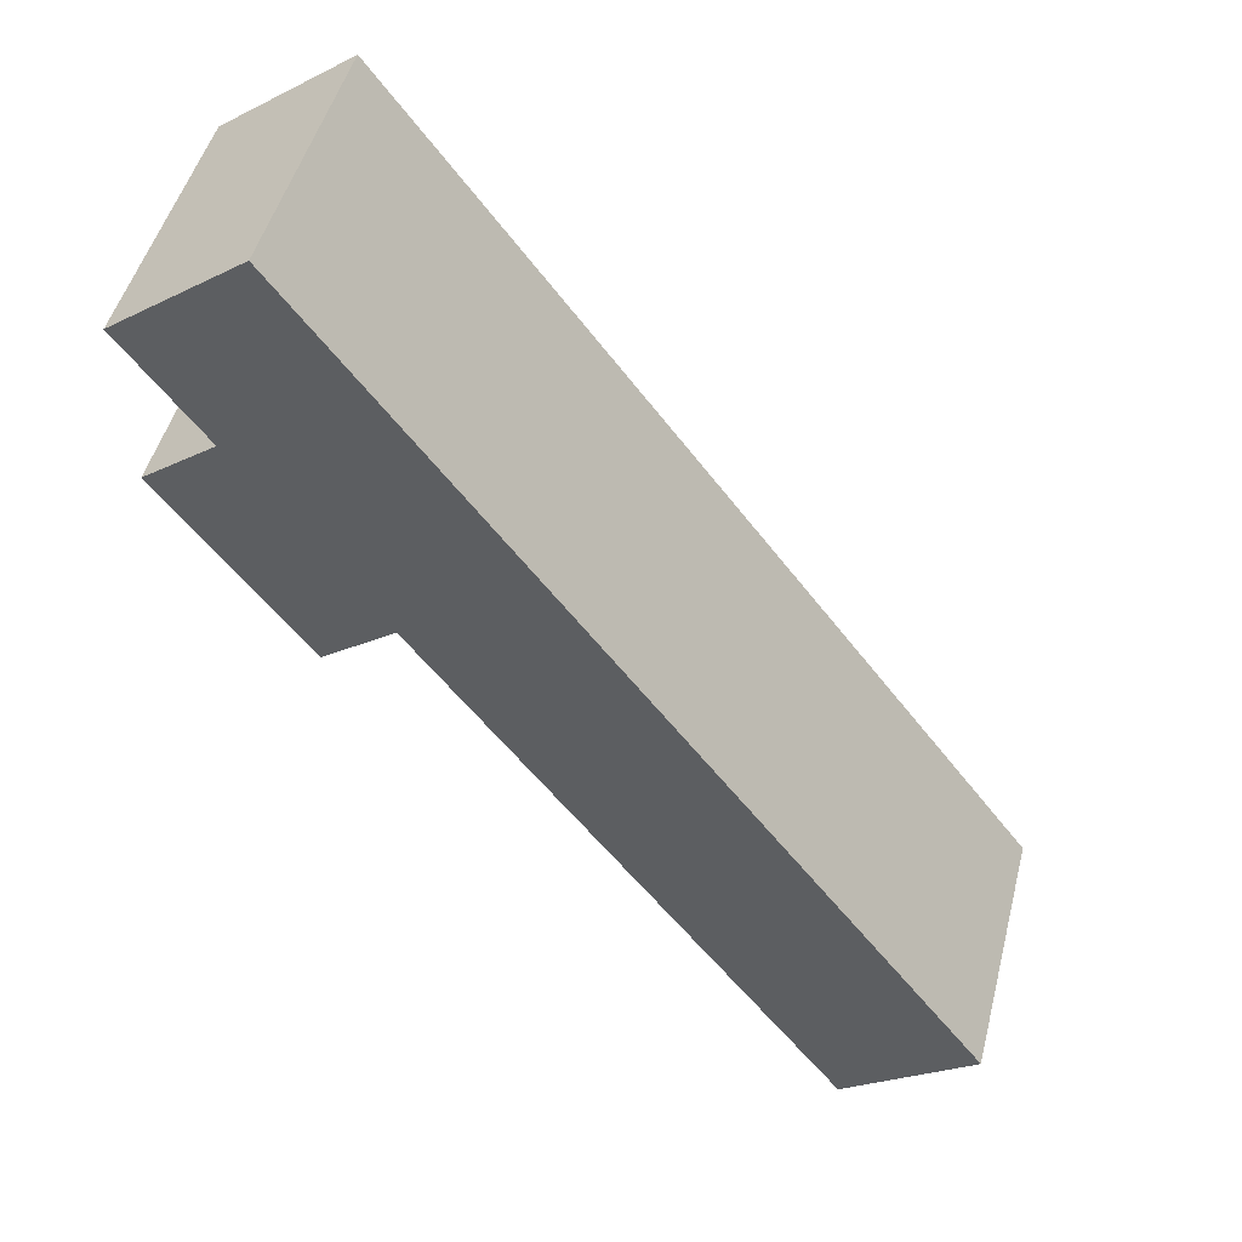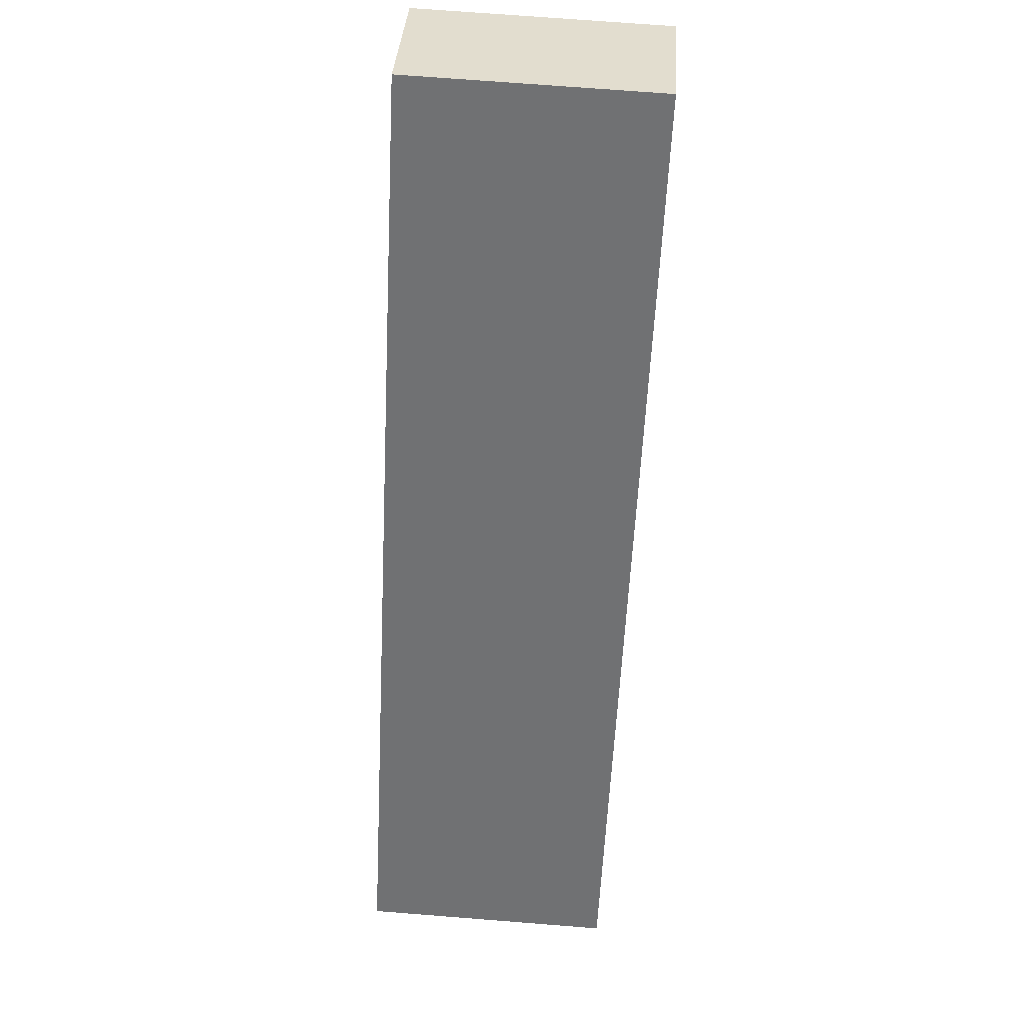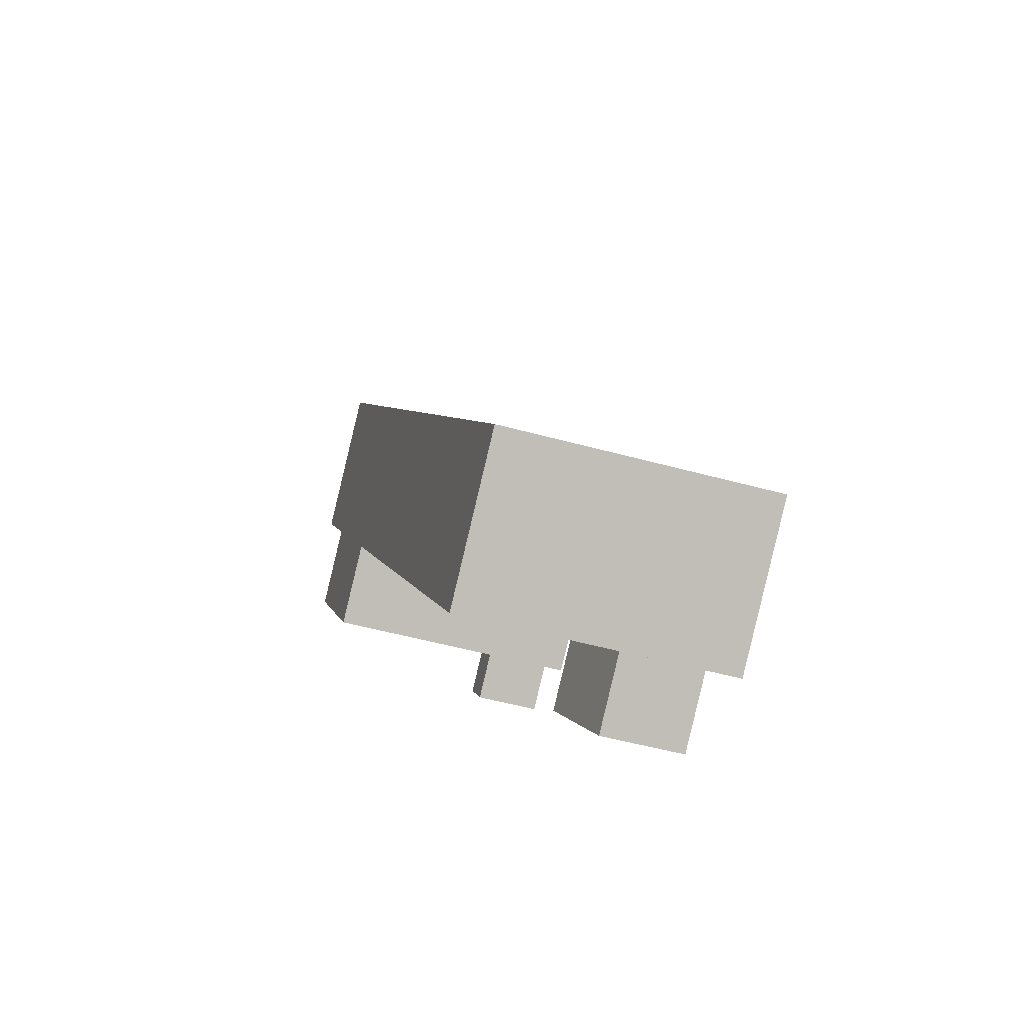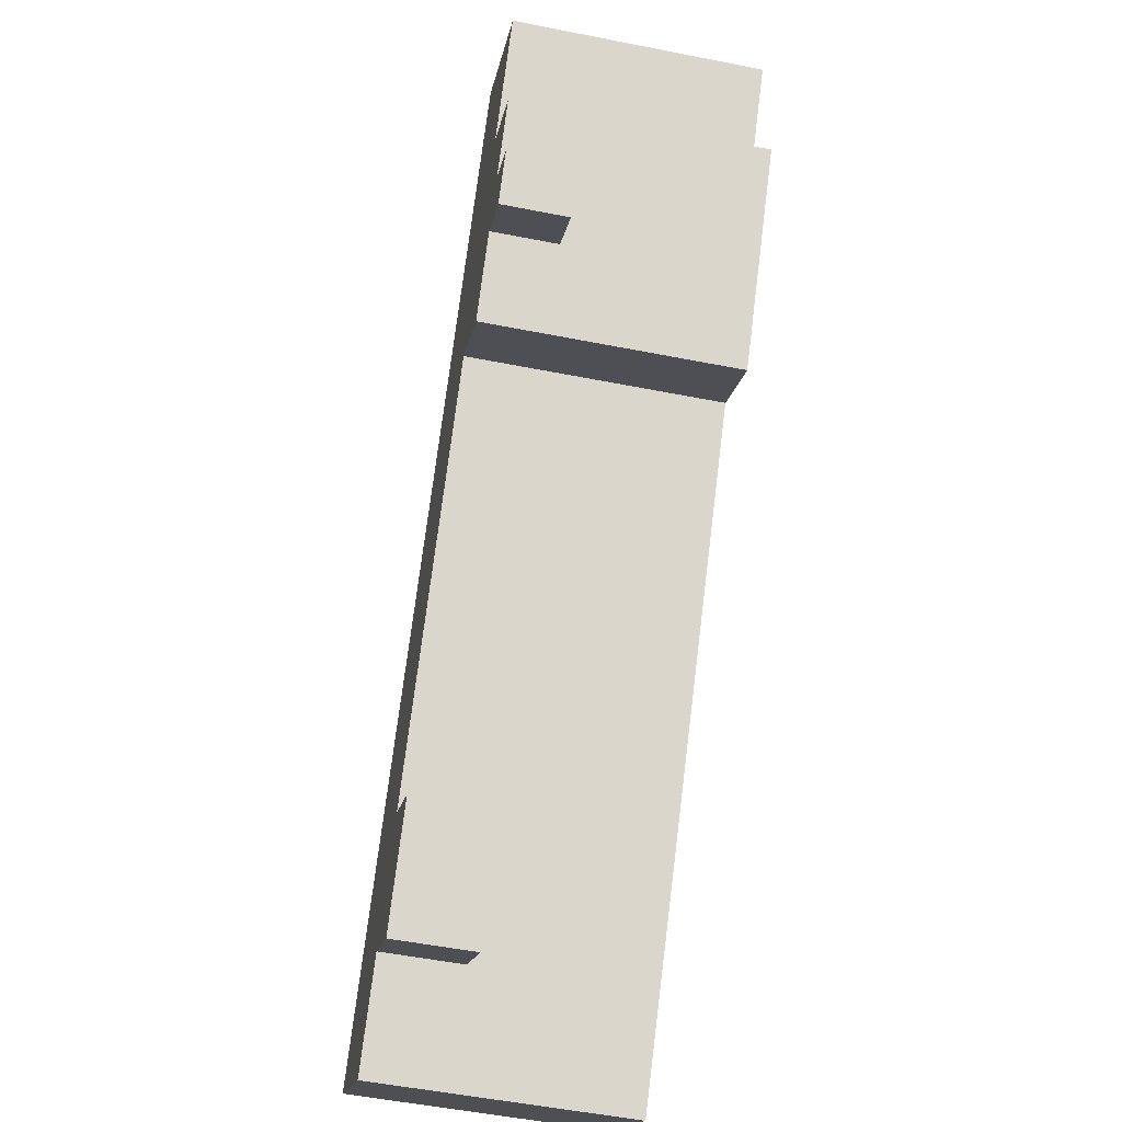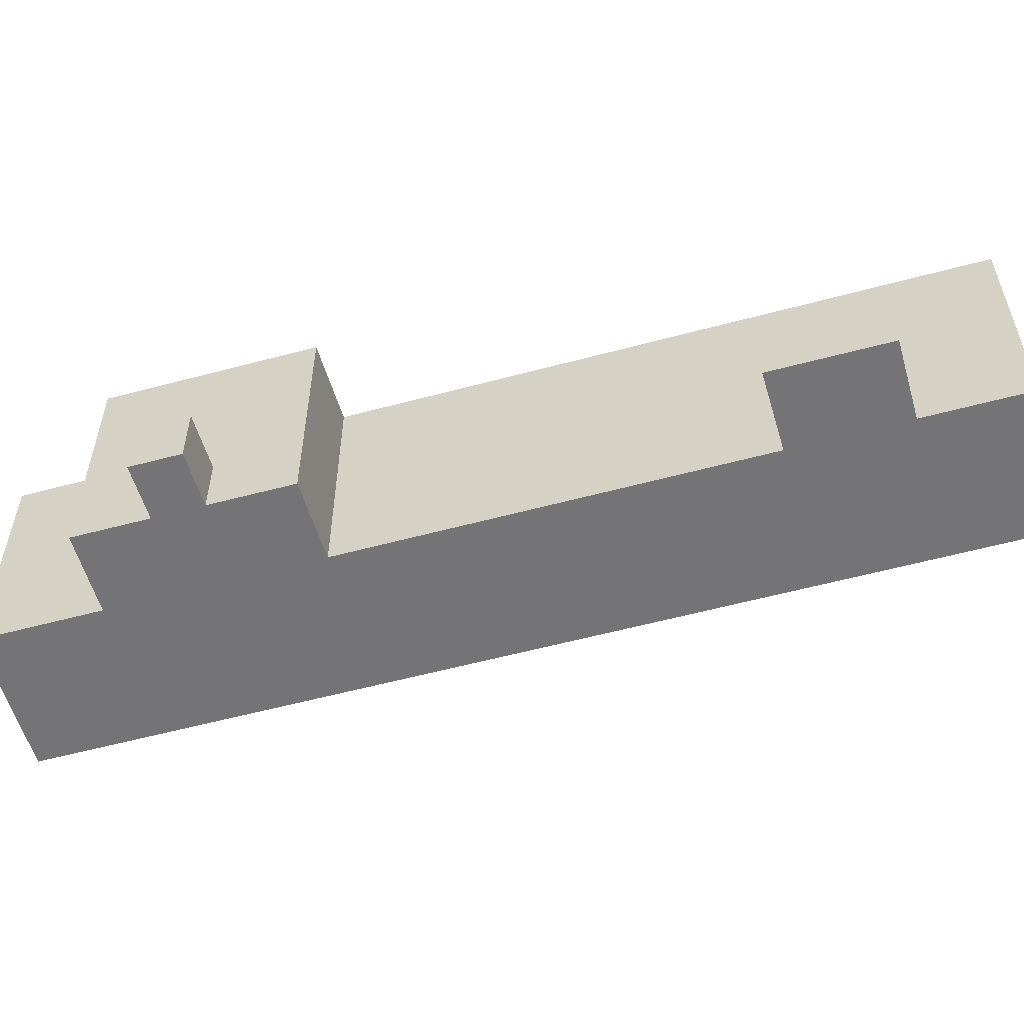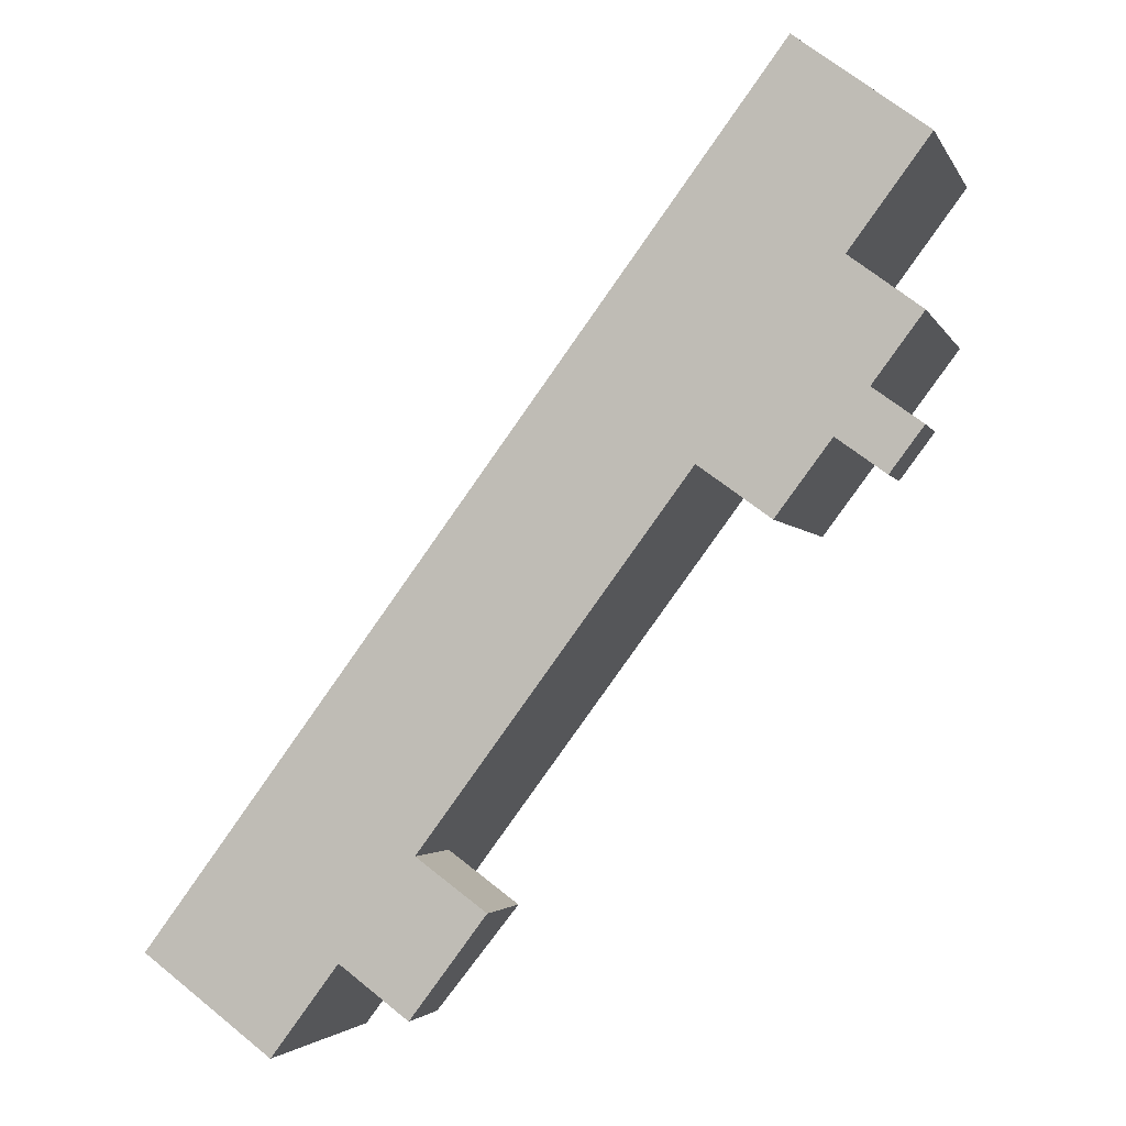
<metadata>
{"format":"obj","ext":"obj","renderer":"f3d","projection":"perspective","resolution":1024,"background":"white","views":[{"elev":48.2,"azim":-165.7,"up":"+Z"},{"elev":71.1,"azim":-85.5,"up":"+Z"},{"elev":-50.7,"azim":-106.8,"up":"+Z"},{"elev":-53.4,"azim":78.1,"up":"+Z"},{"elev":-56.3,"azim":142.5,"up":"+Y"},{"elev":-3.0,"azim":15.8,"up":"+Z"}]}
</metadata>
<code>
v  44.42 4.207 27.4
v  43.45 4.207 32.34
v  46.48 4.207 30.14
v  41.39 4.207 29.6
v  16.59 5.08 -3.469
v  16.94 6.16 5.992
v  21.31 6.16 2.822
v  12.26 5.08 -0.2819
v  37.98 16.06 25.05
v  36.94 16.06 32.83
v  41.4 16.06 29.6
v  33.54 16.06 28.27
v  38.99 16.06 35.57
v  43.45 16.06 32.34
v  42.12 16.06 39.78
v  46.55 16.06 36.47
v  8.052 16.06 -5.927
v  4.208 16.06 5.645
v  12.26 16.06 -0.2822
v  0.0003429 16.06 -0.0005083
v  8.842 16.06 11.86
v  16.94 16.06 5.991
v  25.45 16.06 34.14
v  28.85 16.06 38.7
v  30.89 16.06 41.44
v  34.12 16.06 45.77
v  47.07 16.06 46.41
v  39.06 16.06 52.4
v  44.42 -1.678e-15 27.4
v  41.39 -1.812e-15 29.6
v  46.48 -1.846e-15 30.14
v  43.45 -1.98e-15 32.34
v  21.31 -1.728e-16 2.822
v  16.94 -3.669e-16 5.992
v  16.59 2.124e-16 -3.469
v  12.26 1.725e-17 -0.2817
v  37.98 -1.534e-15 25.05
v  33.54 -1.731e-15 28.27
v  46.55 -2.233e-15 36.47
v  42.12 -2.436e-15 39.78
v  0 0 0
v  4.208 -3.457e-16 5.645
v  8.052 3.629e-16 -5.927
v  8.841 -7.263e-16 11.86
v  25.45 -2.091e-15 34.14
v  28.85 -2.37e-15 38.7
v  30.89 -2.538e-15 41.44
v  34.12 -2.803e-15 45.77
v  39.06 -3.209e-15 52.4
v  47.07 -2.842e-15 46.41
v  36.94 -2.01e-15 32.83
v  38.99 -2.178e-15 35.57
g defaultobject
f 1 2 3
f 2 1 4
f 5 6 7
f 6 5 8
f 9 10 11
f 10 9 12
f 11 13 14
f 13 11 10
f 14 15 16
f 15 14 13
f 17 18 19
f 18 17 20
f 19 21 22
f 21 19 18
f 22 23 12
f 23 22 21
f 12 24 10
f 24 12 23
f 10 25 13
f 25 10 24
f 15 25 26
f 25 15 13
f 27 26 28
f 26 27 15
f 4 29 30
f 29 4 1
f 29 3 31
f 3 29 1
f 31 2 32
f 2 31 3
f 33 6 34
f 6 33 7
f 8 35 36
f 35 8 5
f 35 7 33
f 7 35 5
f 12 37 38
f 37 12 9
f 37 11 30
f 11 37 9
f 4 14 2
f 14 4 11
f 32 16 39
f 16 32 14
f 39 15 40
f 15 39 16
f 18 41 42
f 41 18 20
f 20 43 41
f 43 20 17
f 43 19 36
f 19 43 17
f 21 42 44
f 42 21 18
f 19 6 8
f 6 19 22
f 23 44 45
f 44 23 21
f 34 12 38
f 12 34 22
f 24 45 46
f 45 24 23
f 25 46 47
f 46 25 24
f 26 47 48
f 47 26 25
f 28 48 49
f 48 28 26
f 40 27 50
f 27 40 15
f 50 28 49
f 28 50 27
f 29 32 30
f 32 29 31
f 34 35 33
f 35 34 36
f 37 51 38
f 51 37 30
f 30 52 51
f 52 30 32
f 32 40 52
f 40 32 39
f 43 42 41
f 42 43 36
f 36 44 42
f 44 36 34
f 34 45 44
f 45 34 38
f 38 46 45
f 46 38 51
f 51 47 46
f 47 51 52
f 52 48 47
f 48 52 40
f 48 50 49
f 50 48 40

</code>
